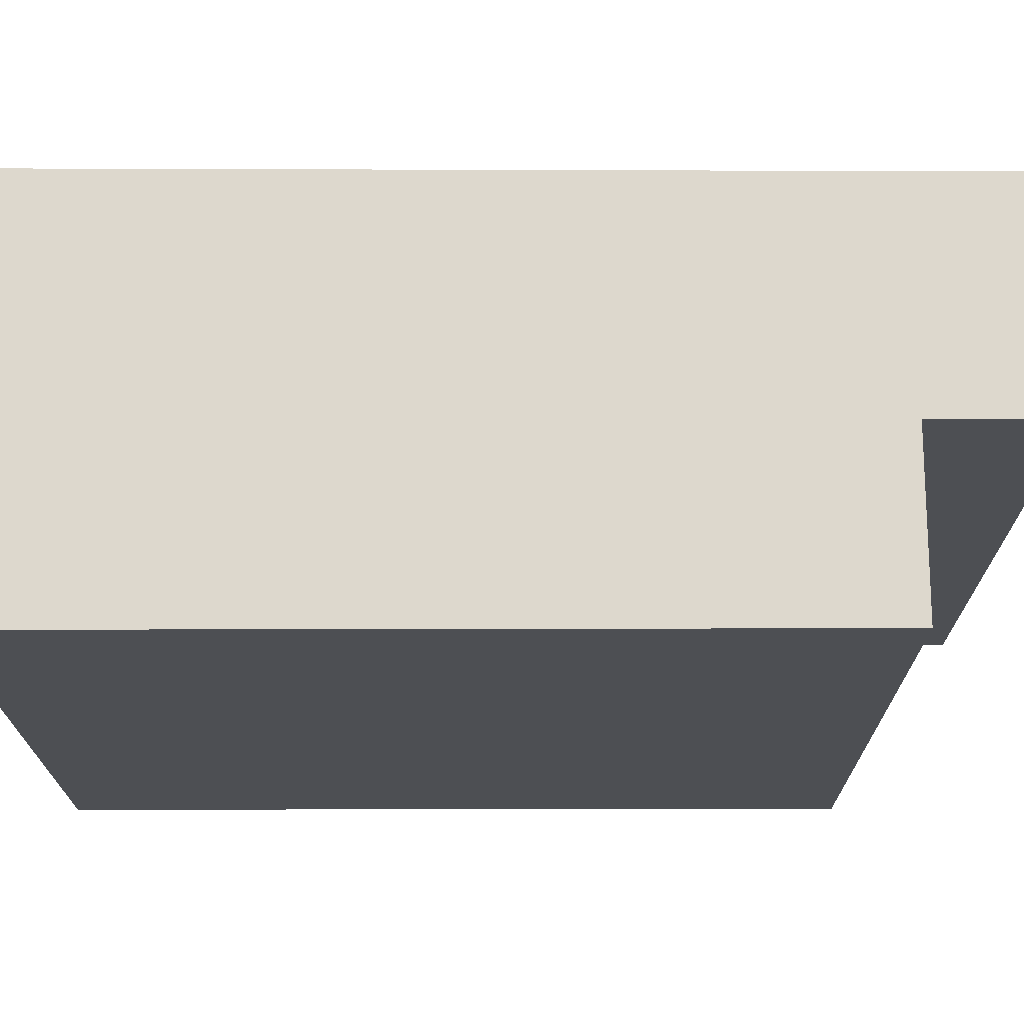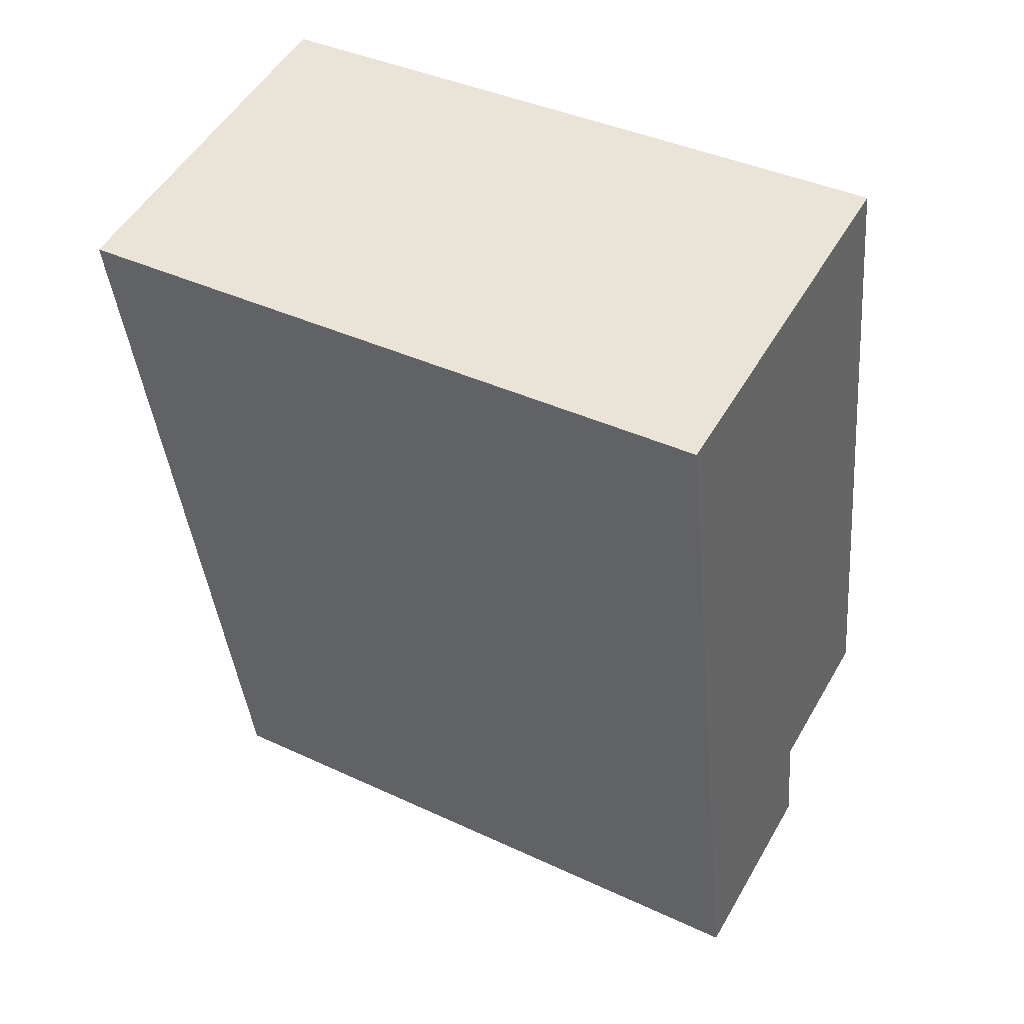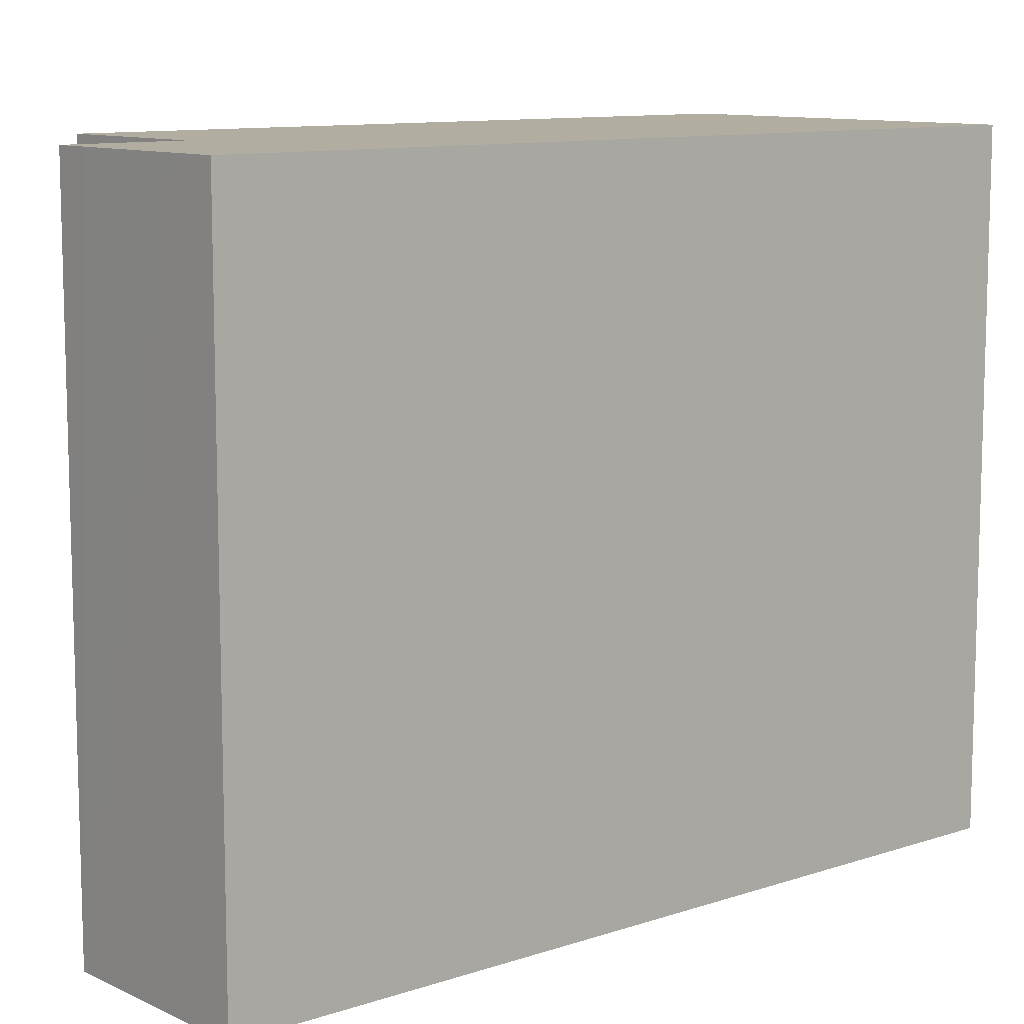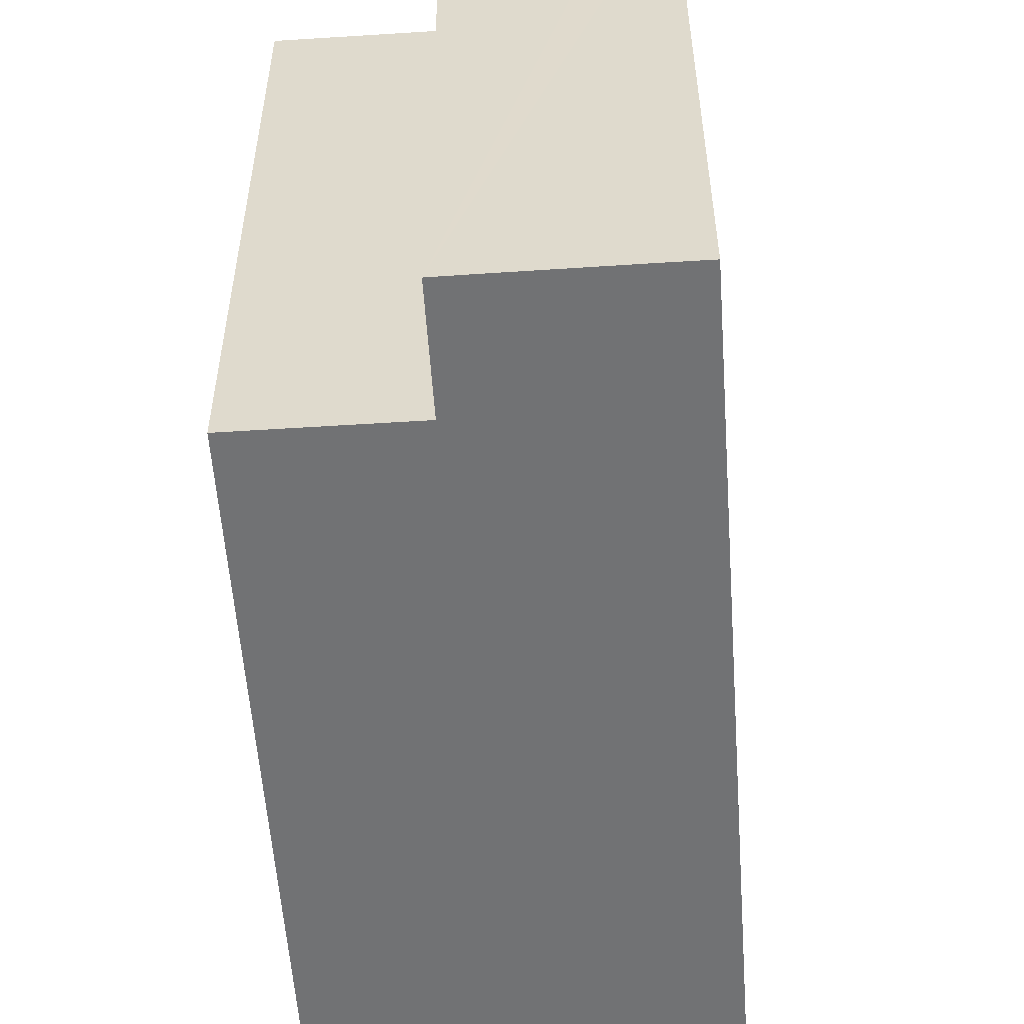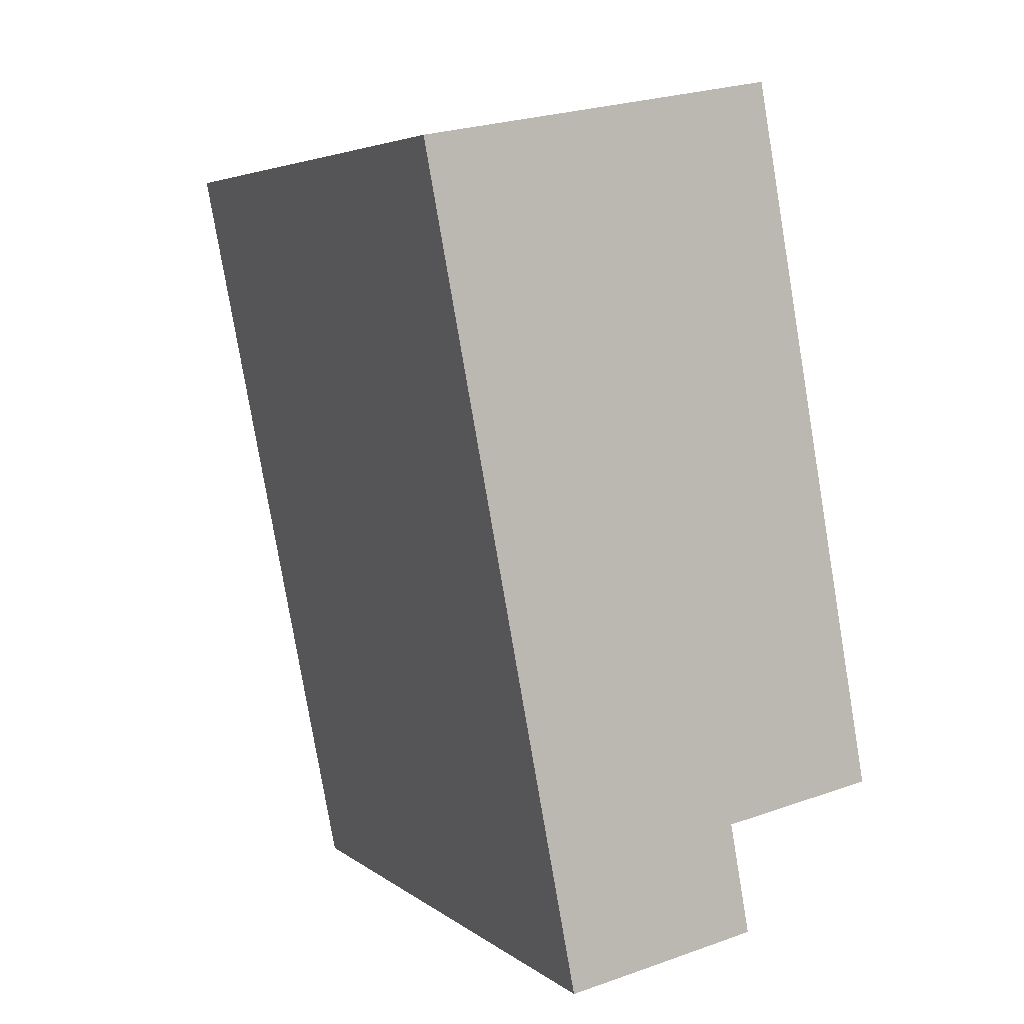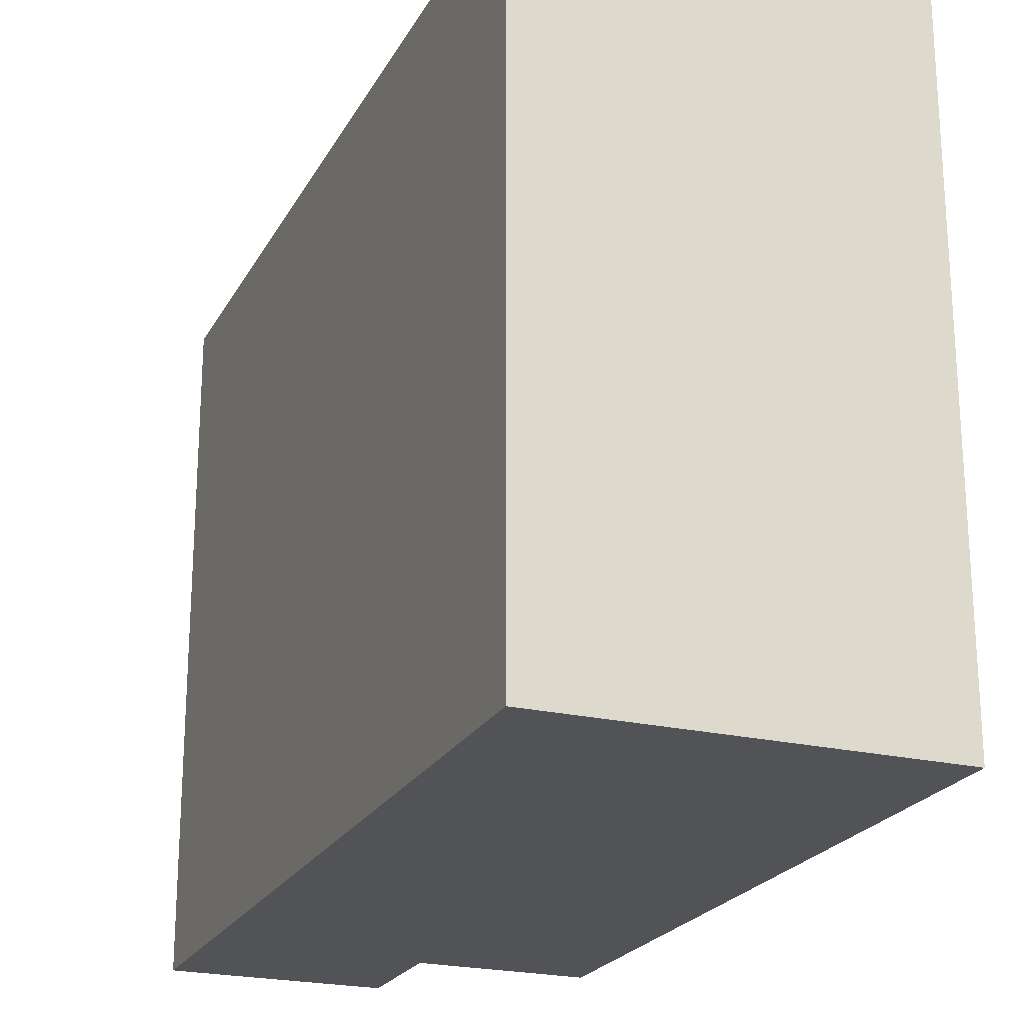
<metadata>
{"format":"obj","ext":"obj","renderer":"f3d","projection":"perspective","resolution":1024,"background":"white","views":[{"elev":72.2,"azim":79.4,"up":"+Y"},{"elev":39.8,"azim":-60.0,"up":"+Z"},{"elev":10.4,"azim":-141.0,"up":"+Y"},{"elev":-55.5,"azim":173.4,"up":"+Y"},{"elev":4.7,"azim":-25.7,"up":"+Z"},{"elev":-22.5,"azim":-32.6,"up":"+Y"}]}
</metadata>
<code>
v  0 9.42 5.768e-16
v  2.855 9.42 -11.76
v  2.26 9.42 -11.86
v  3.033 9.42 -11.72
v  4.63 9.42 -11.42
v  4.831 9.42 -11.38
v  5.125 9.42 -11.33
v  5.117 9.42 -11.29
v  4.825 9.42 -9.701
v  7.115 9.42 -9.279
v  5.218 9.42 0.962
v  5.125 6.936e-16 -11.33
v  2.26 7.265e-16 -11.86
v  4.831 6.971e-16 -11.38
v  4.63 6.995e-16 -11.42
v  3.033 7.178e-16 -11.72
v  2.855 7.198e-16 -11.76
v  7.115 5.682e-16 -9.279
v  4.825 5.94e-16 -9.701
v  0 0 0
v  5.218 -5.891e-17 0.962
v  5.117 6.911e-16 -11.29
g defaultobject
f 1 2 3
f 2 1 4
f 4 1 5
f 5 1 6
f 6 1 7
f 7 1 8
f 8 1 9
f 9 1 10
f 10 1 11
f 12 6 7
f 6 12 5
f 5 12 4
f 4 12 2
f 2 12 3
f 3 12 13
f 13 12 14
f 13 14 15
f 13 15 16
f 13 16 17
f 18 9 10
f 9 18 19
f 13 1 3
f 1 13 20
f 20 11 1
f 11 20 21
f 21 10 11
f 10 21 18
f 8 12 7
f 12 8 9
f 12 9 22
f 22 9 19
f 17 20 13
f 20 17 16
f 20 16 15
f 20 15 14
f 20 14 12
f 20 12 22
f 20 22 19
f 20 19 18
f 20 18 21

</code>
